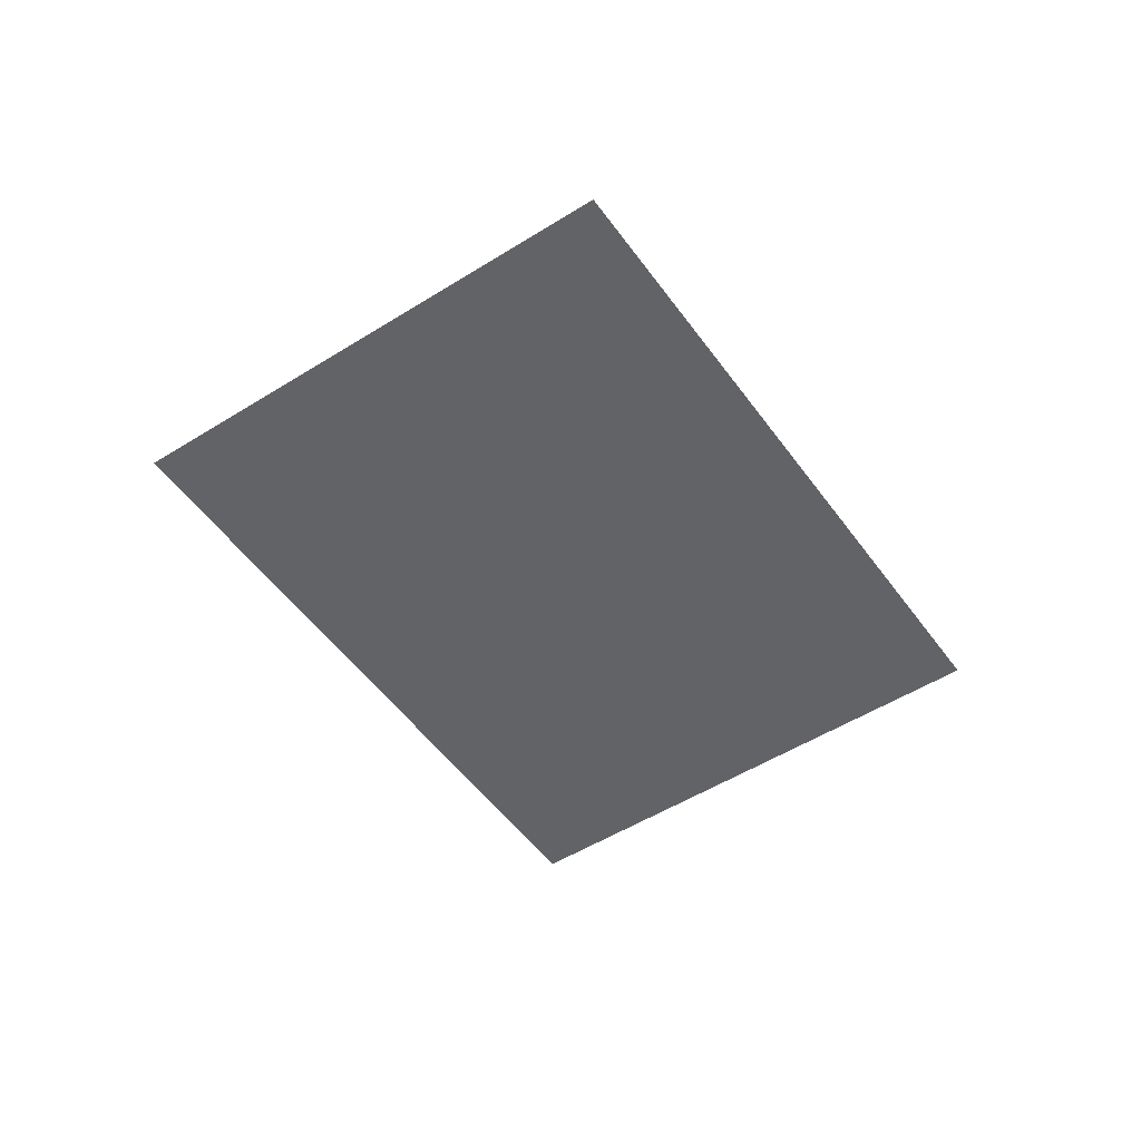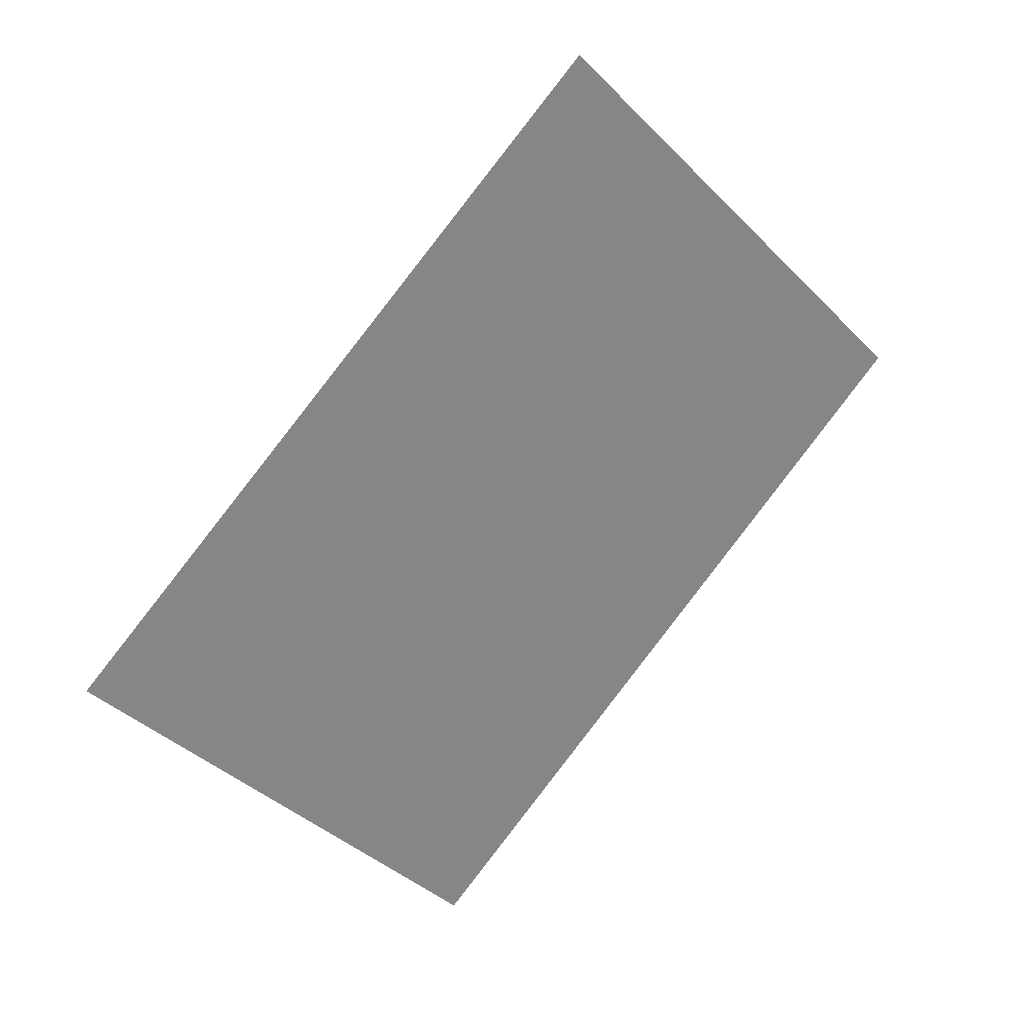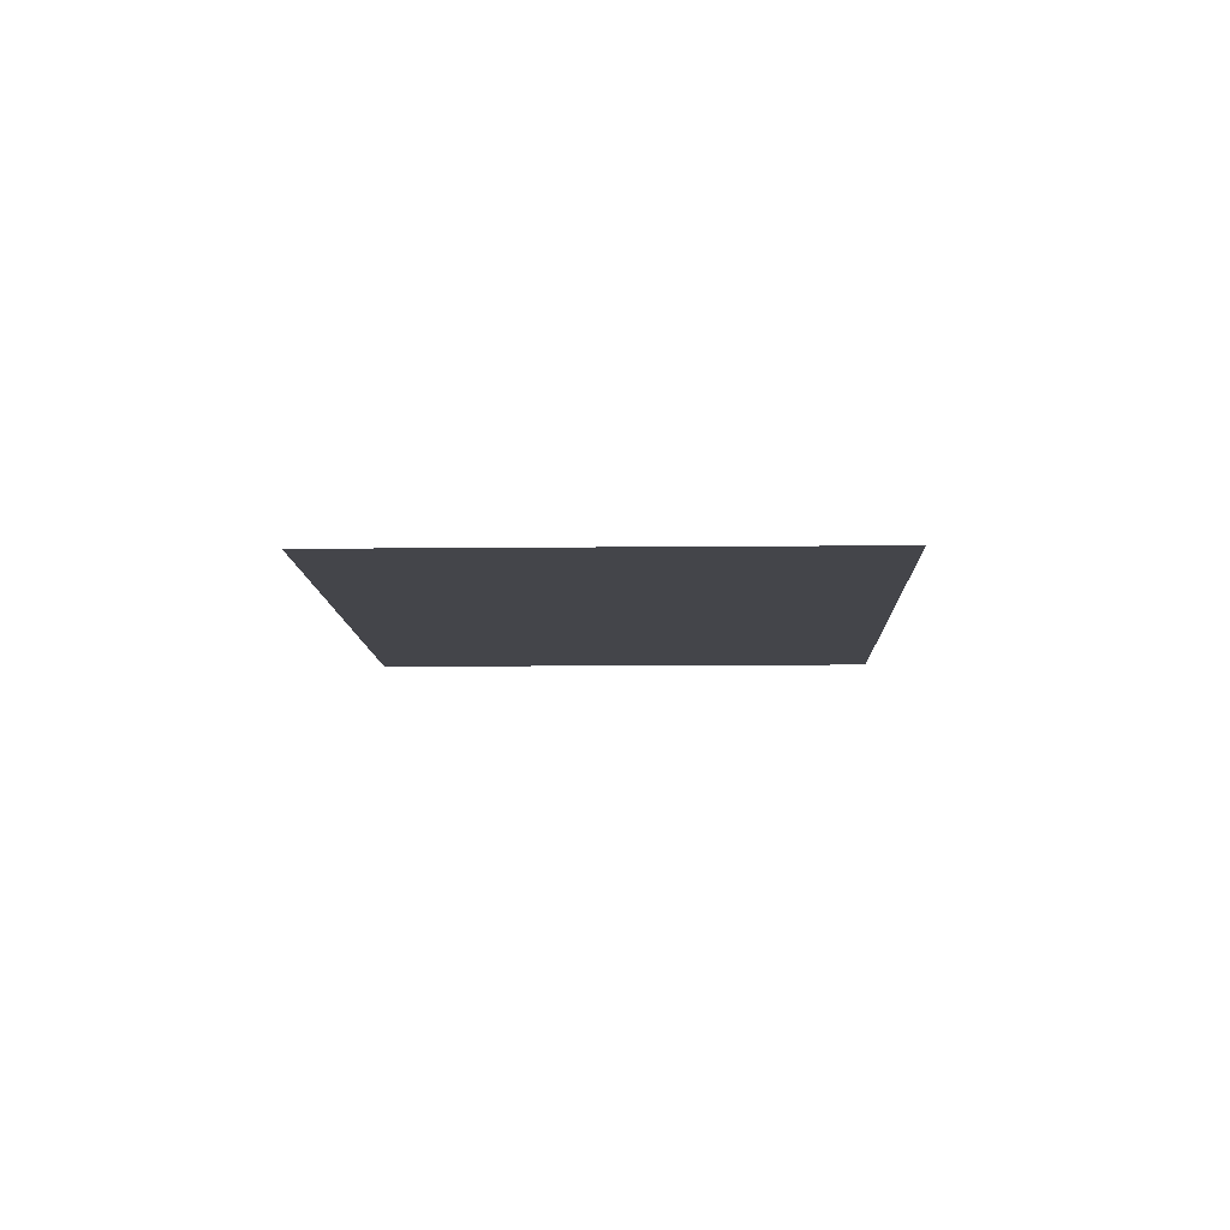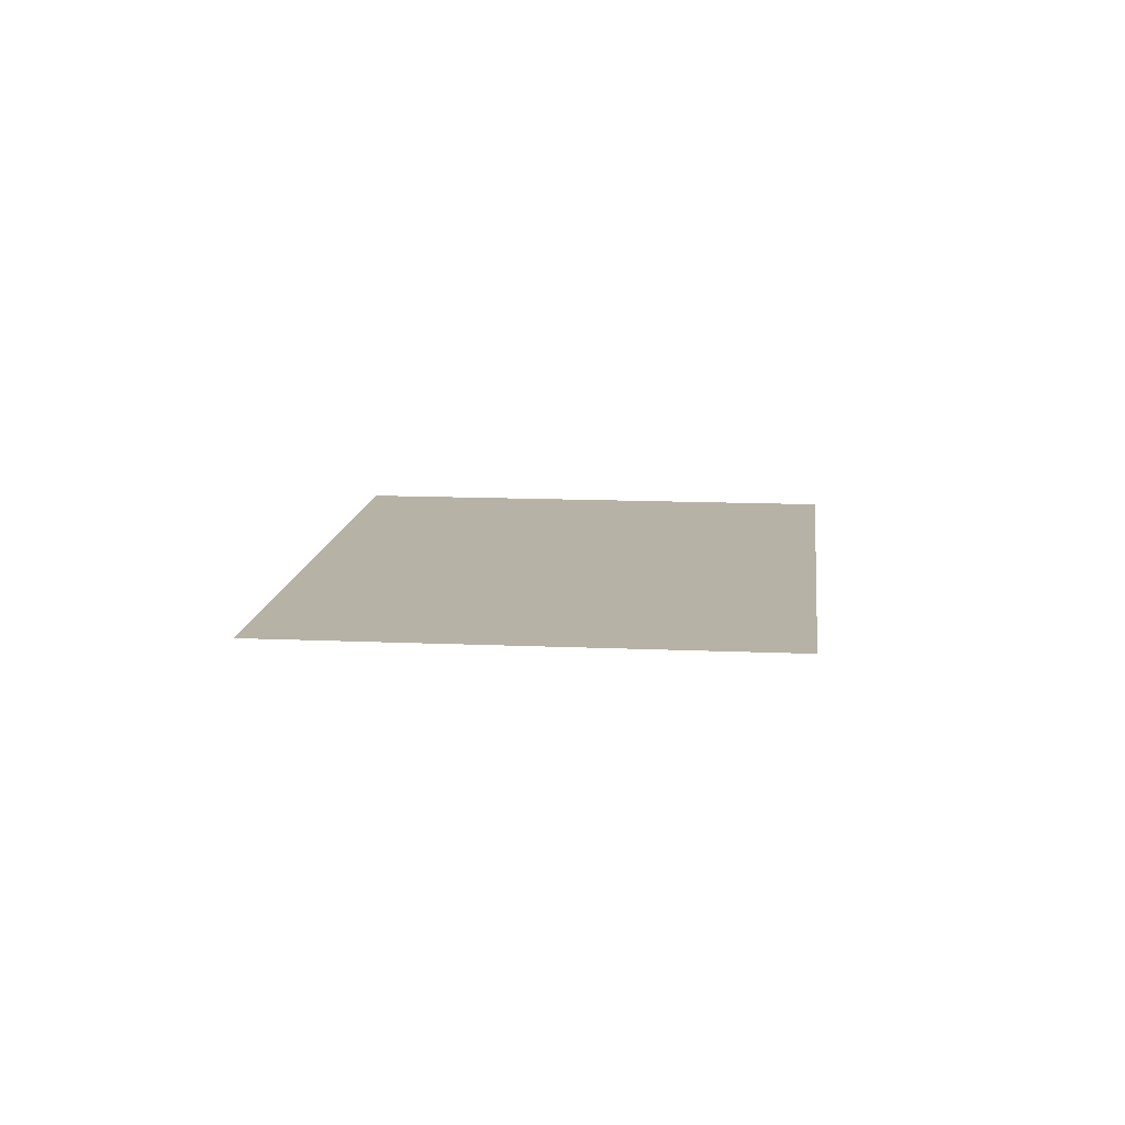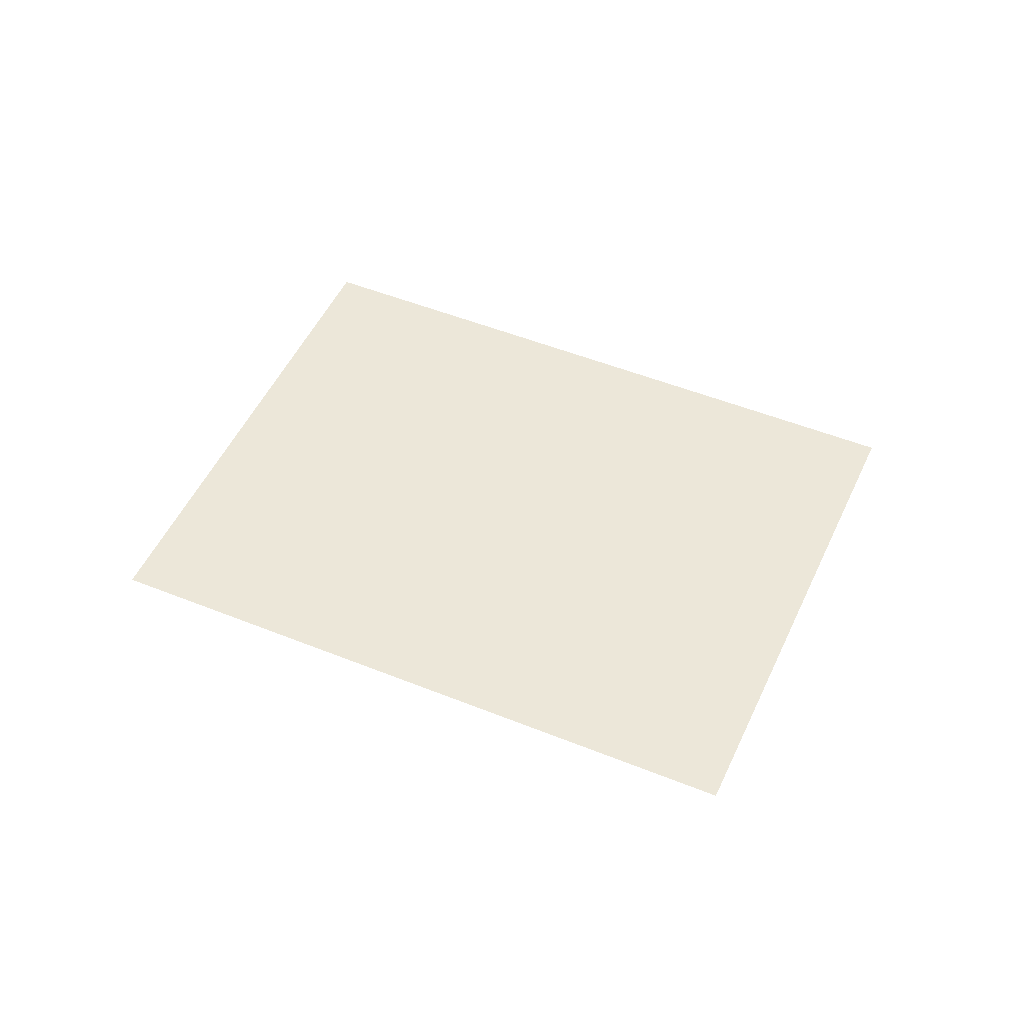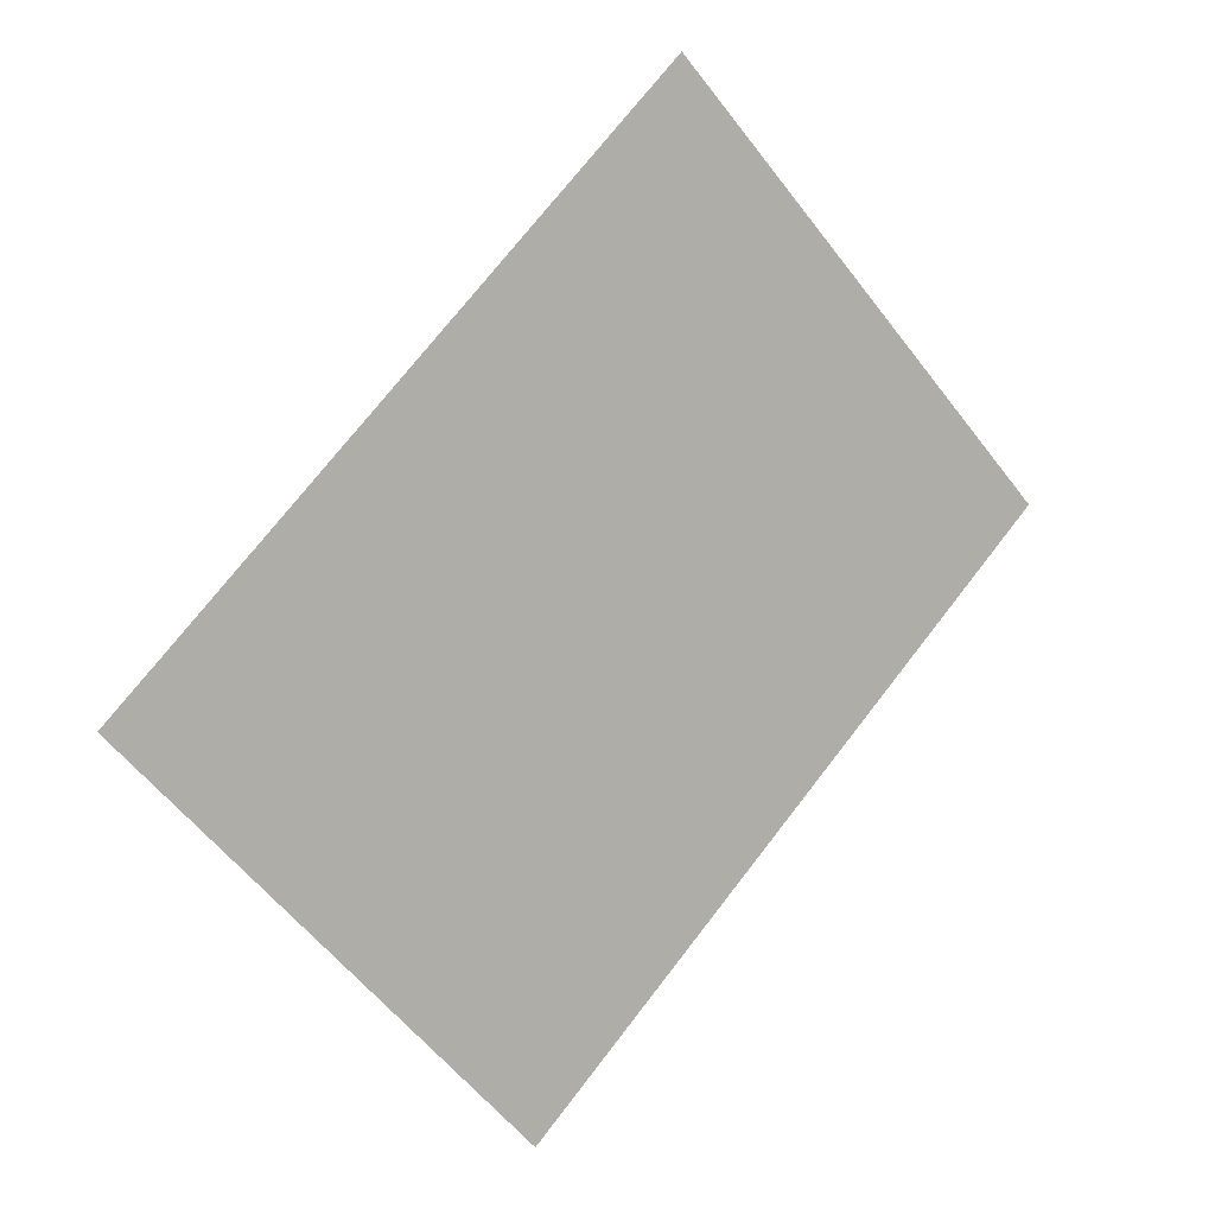
<metadata>
{"format":"obj","ext":"obj","renderer":"f3d","projection":"perspective","resolution":1024,"background":"white","views":[{"elev":-50.9,"azim":80.7,"up":"+Y"},{"elev":28.9,"azim":-32.0,"up":"+Z"},{"elev":-9.2,"azim":47.9,"up":"+Y"},{"elev":12.5,"azim":52.3,"up":"+Y"},{"elev":49.8,"azim":-19.7,"up":"+Y"},{"elev":9.6,"azim":-33.1,"up":"+Z"}]}
</metadata>
<code>
v 4.636 0.3012 4.833
v 5.16 0.3012 4.285
v 3.913 0.3012 4.142
v 4.438 0.3012 3.594
f 1 2 4 3

</code>
